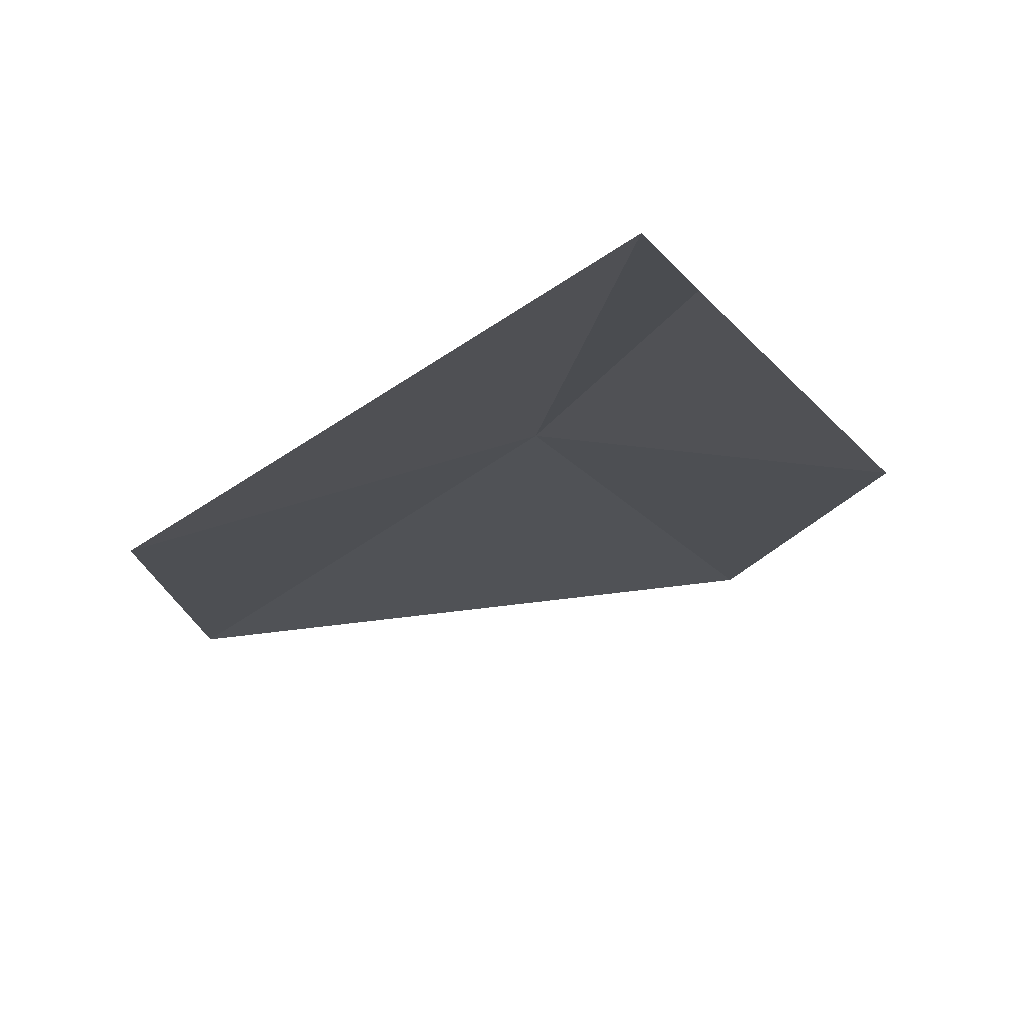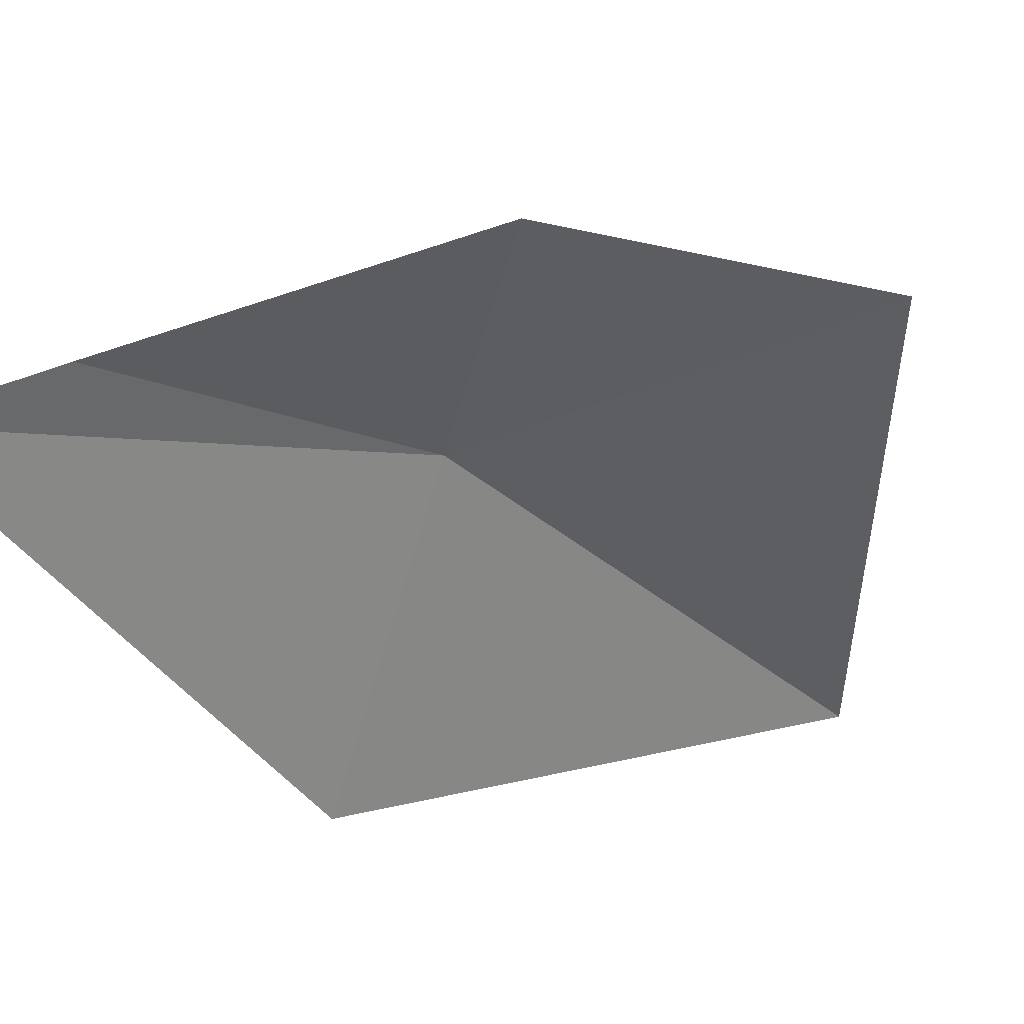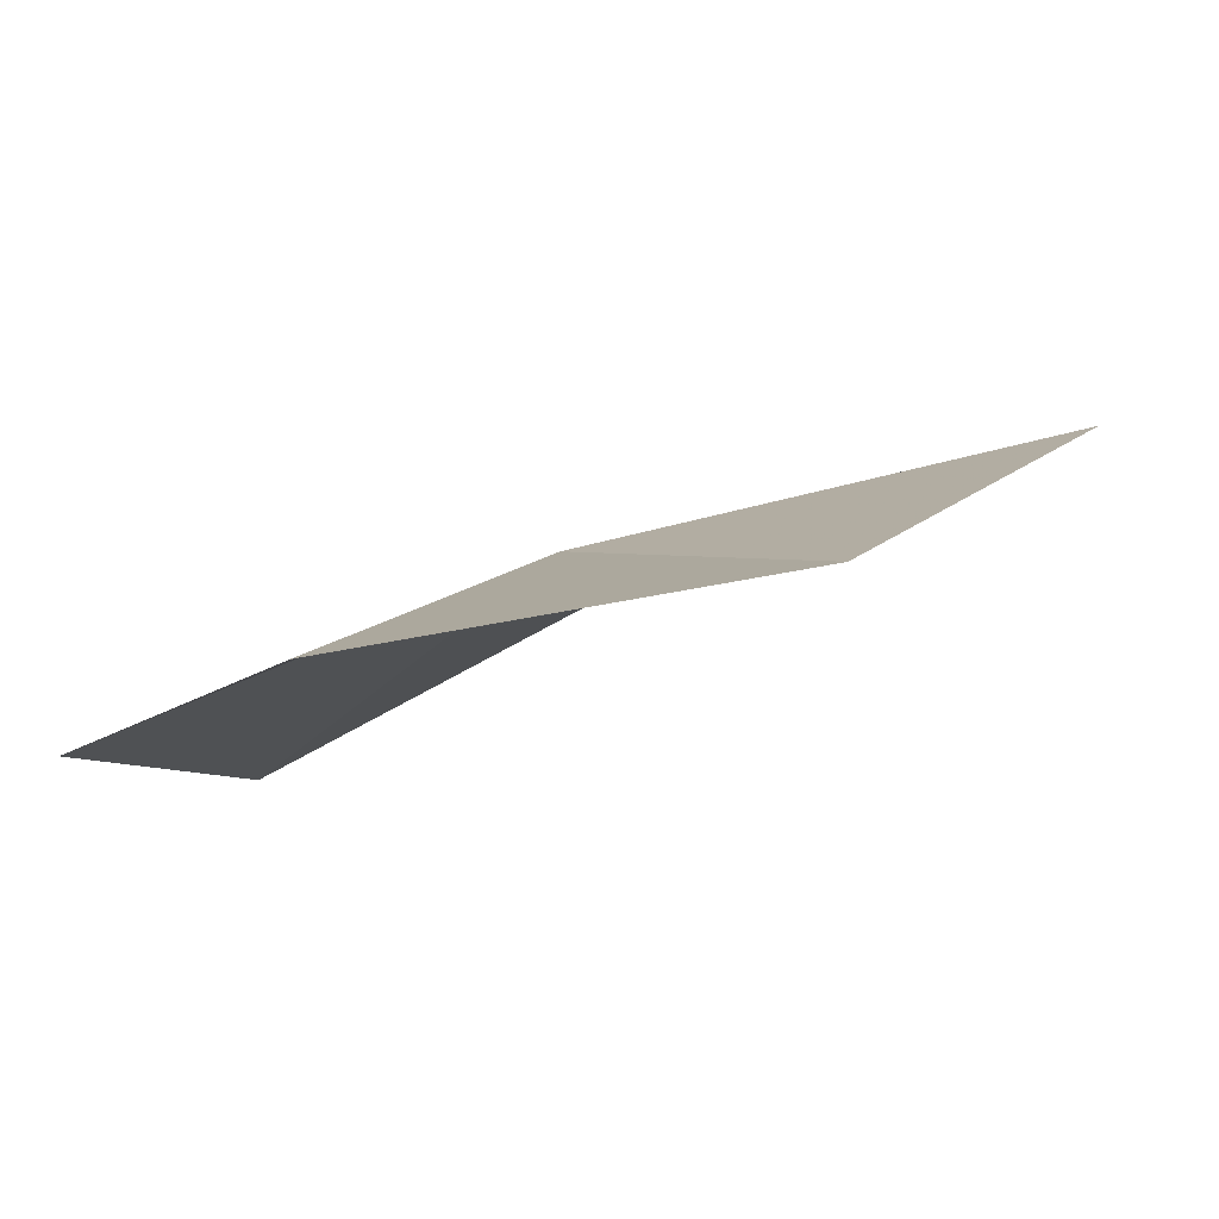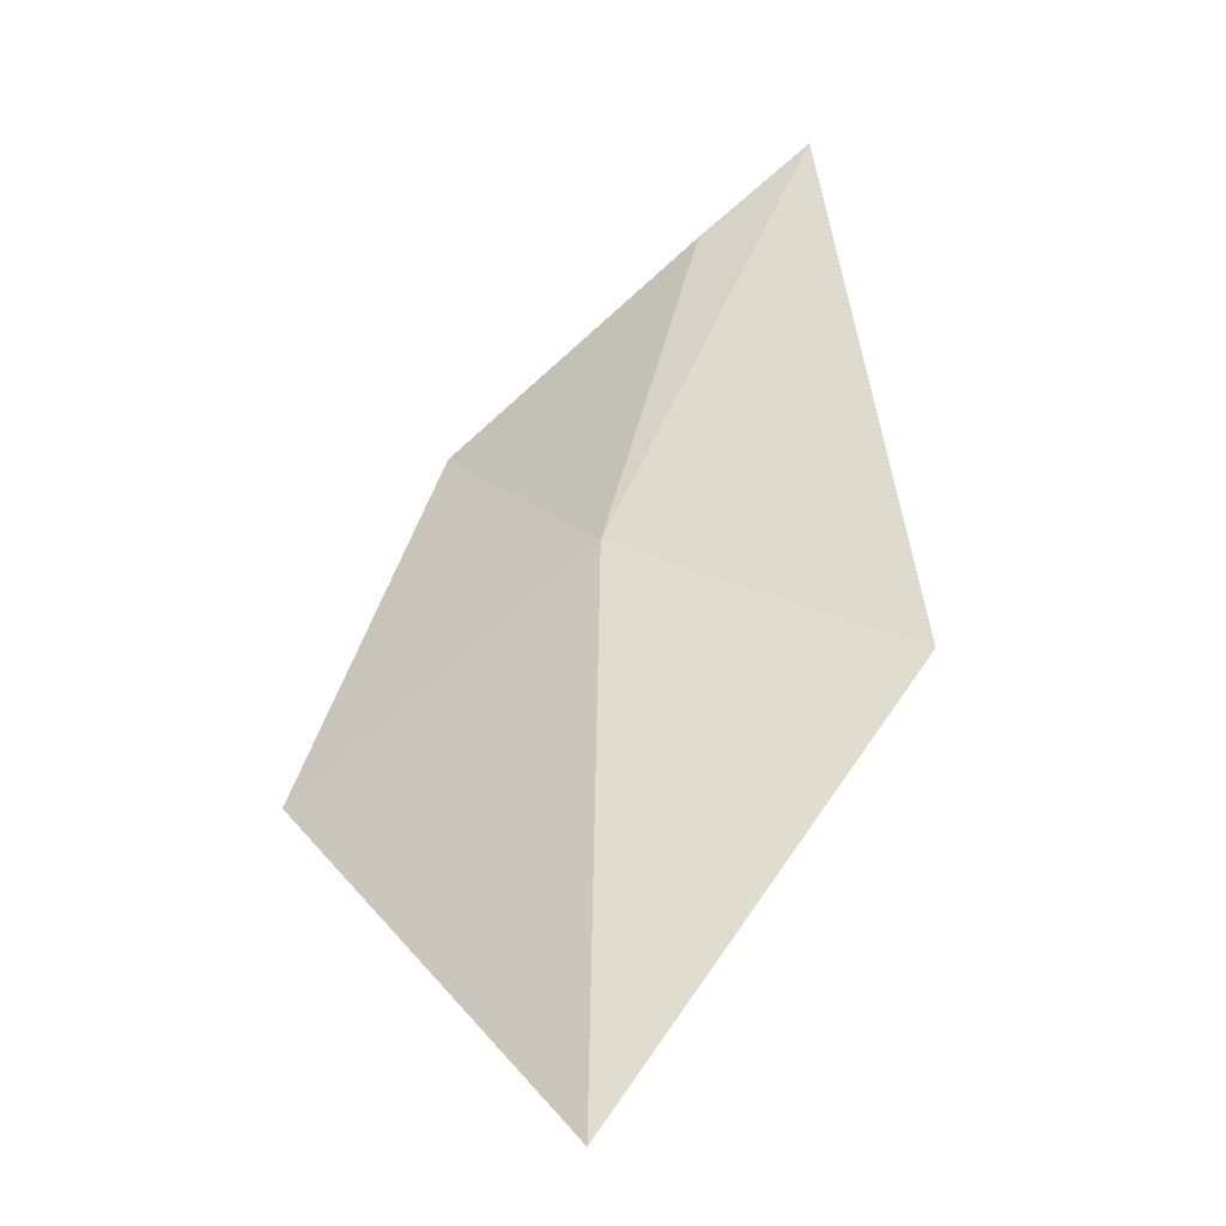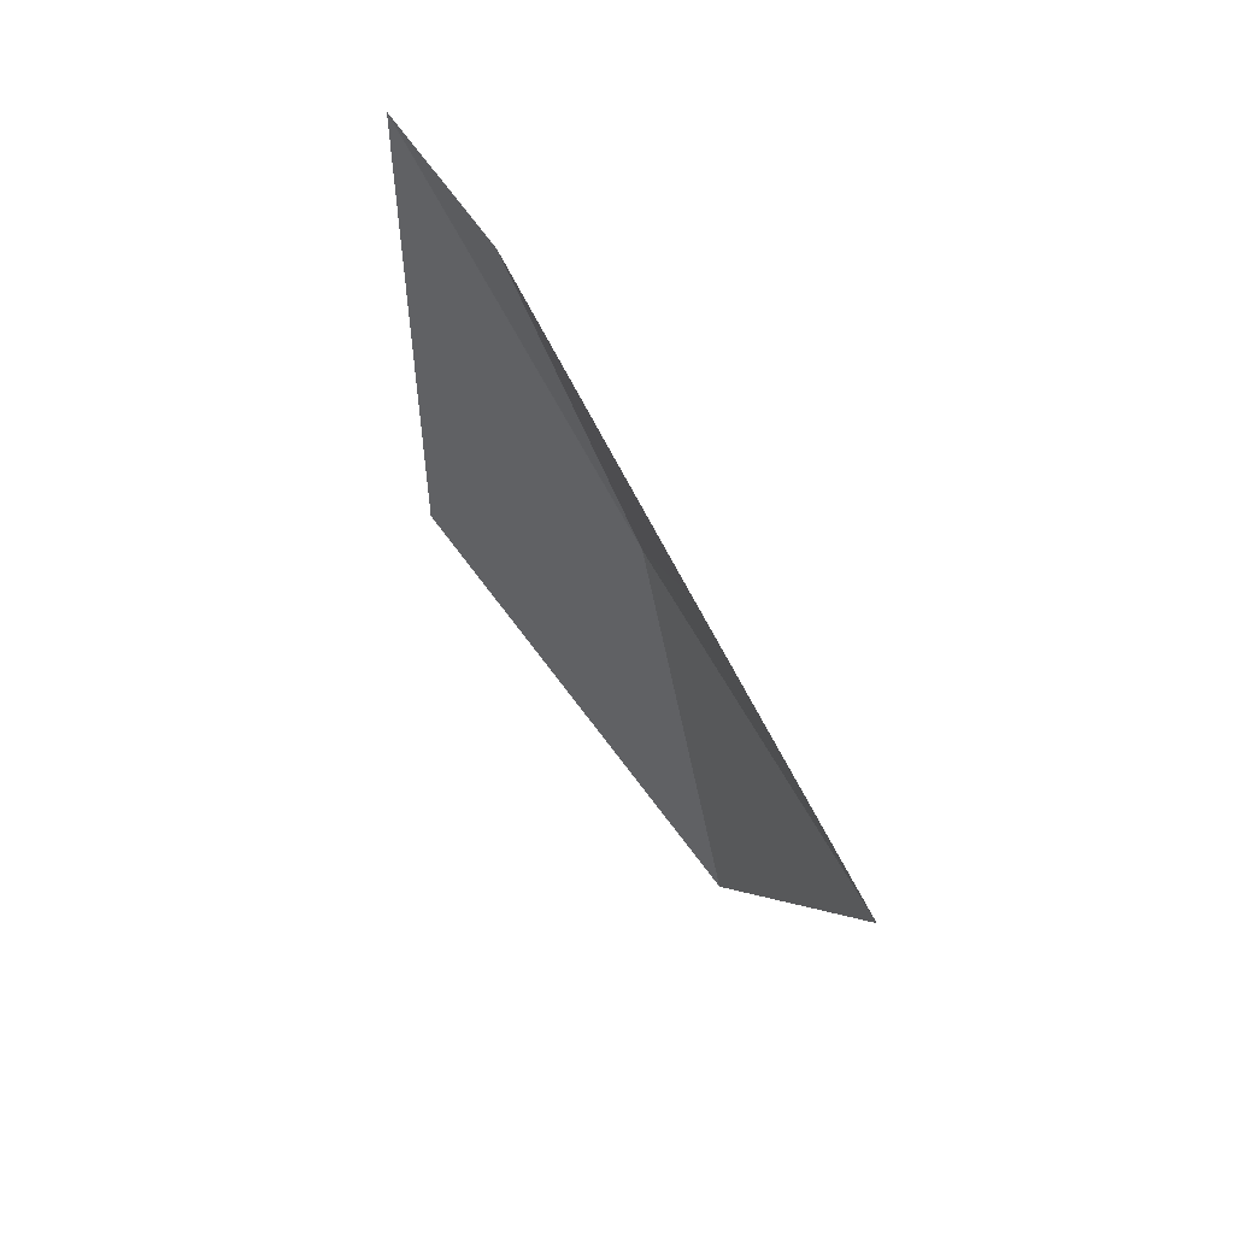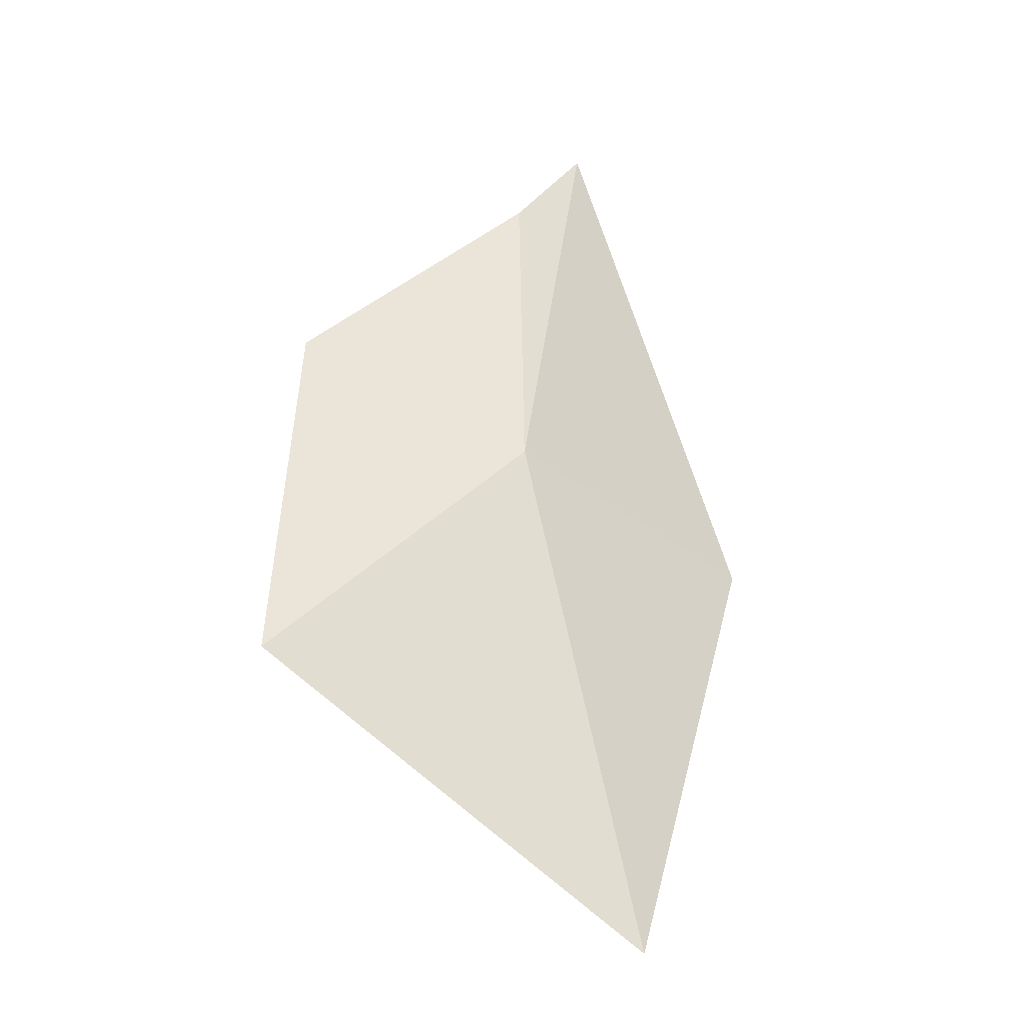
<metadata>
{"format":"obj","ext":"obj","renderer":"f3d","projection":"perspective","resolution":1024,"background":"white","views":[{"elev":-37.8,"azim":-23.7,"up":"+Y"},{"elev":-49.4,"azim":49.9,"up":"+Y"},{"elev":-11.0,"azim":23.0,"up":"+Y"},{"elev":-10.0,"azim":-141.3,"up":"+Z"},{"elev":36.7,"azim":69.2,"up":"+Z"},{"elev":-10.8,"azim":166.4,"up":"+Z"}]}
</metadata>
<code>
v -0.2853 0.1958 0.2808
v -0.3296 0.1771 0.2629
v -0.2996 0.216 0.1962
v -0.2891 0.1767 0.3308
v -0.3031 0.1669 0.3454
v -0.2386 0.213 0.2435
v -0.248 0.188 0.2999
f 1 3 2
f 1 5 4
f 1 2 5
f 1 6 3
f 1 7 6
f 1 4 7

</code>
